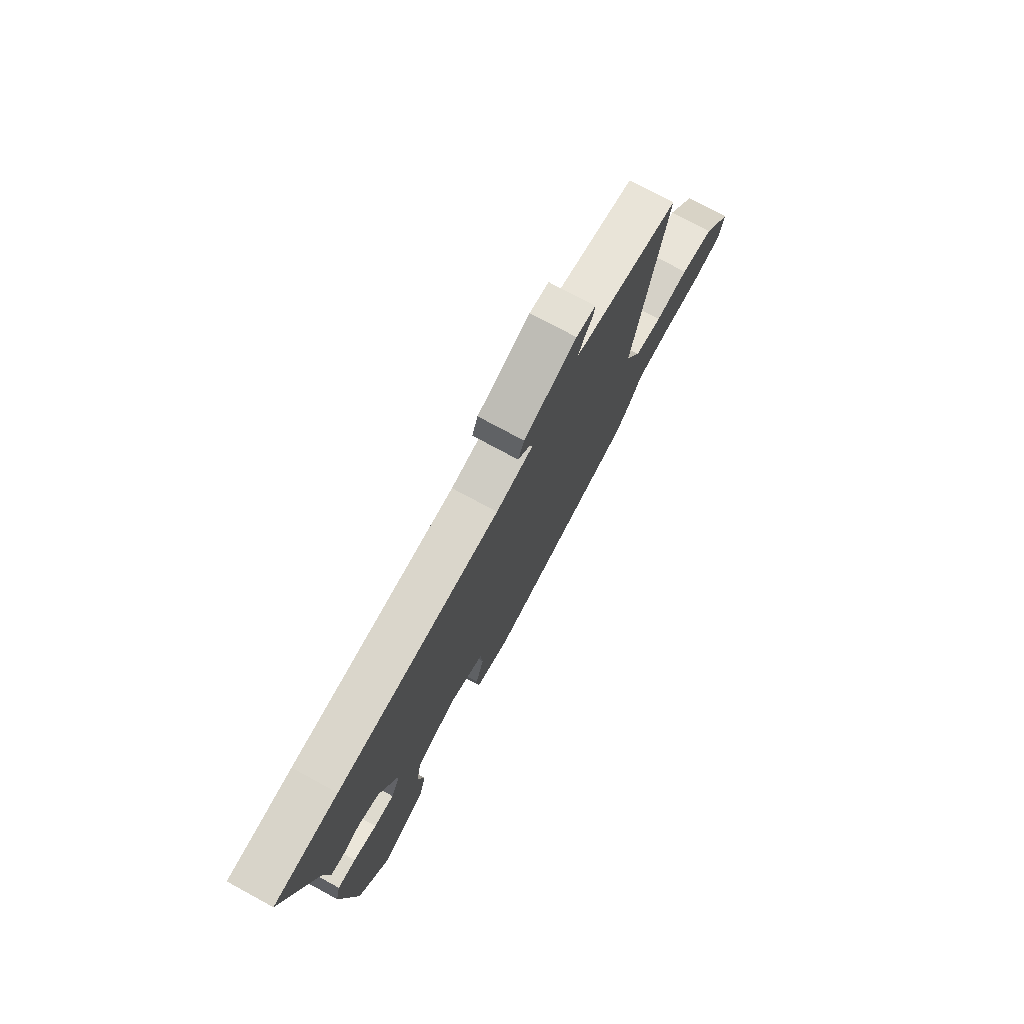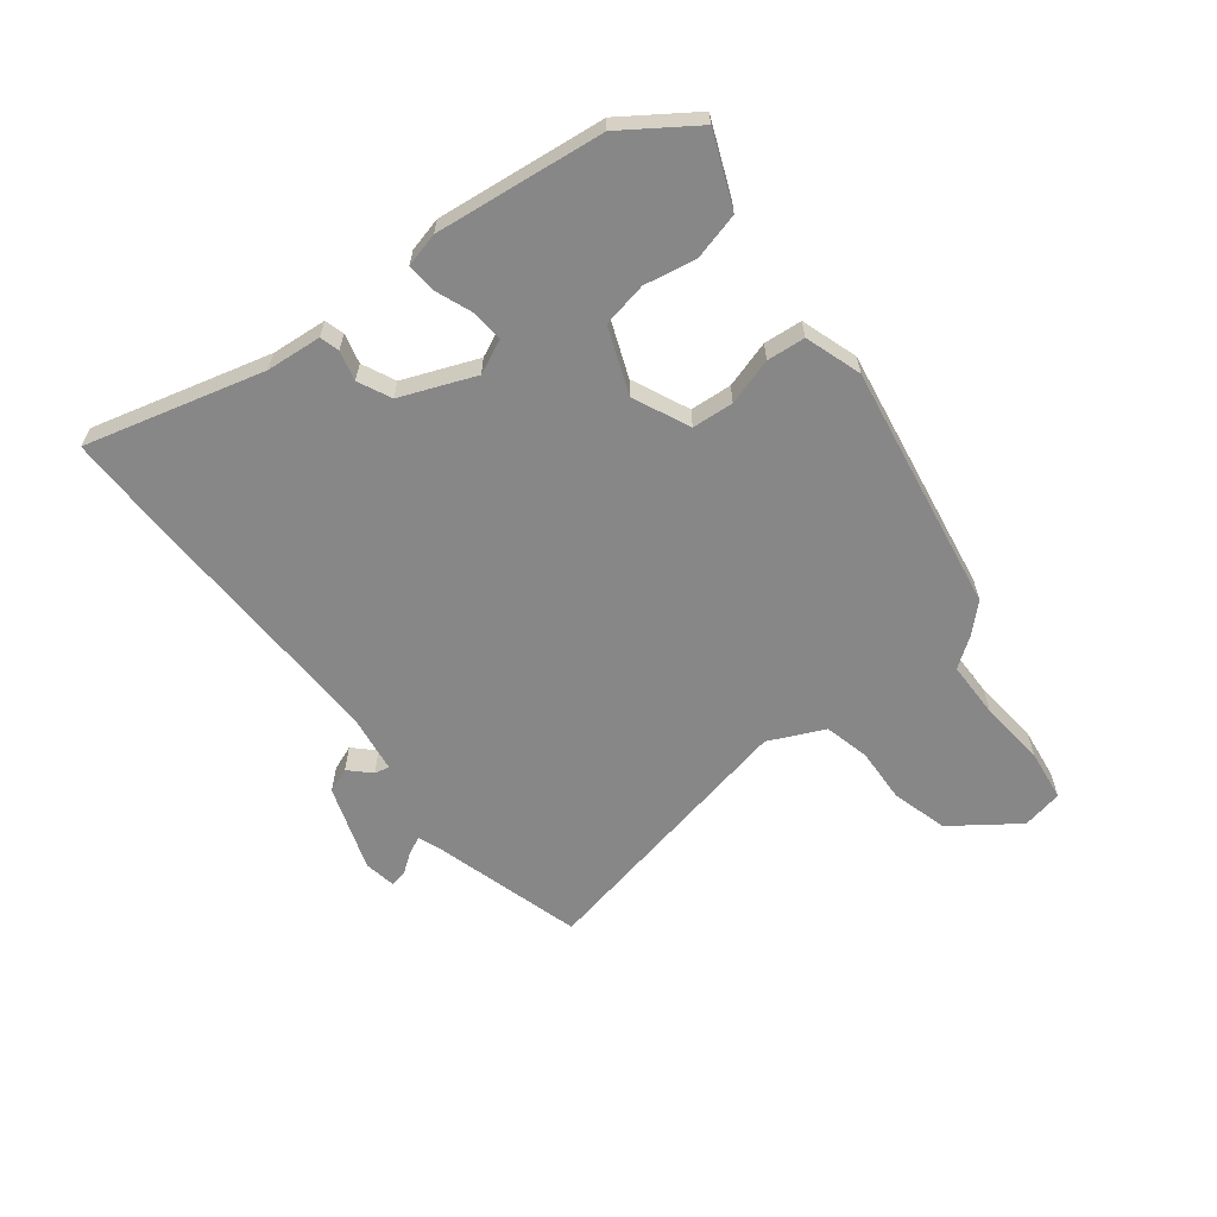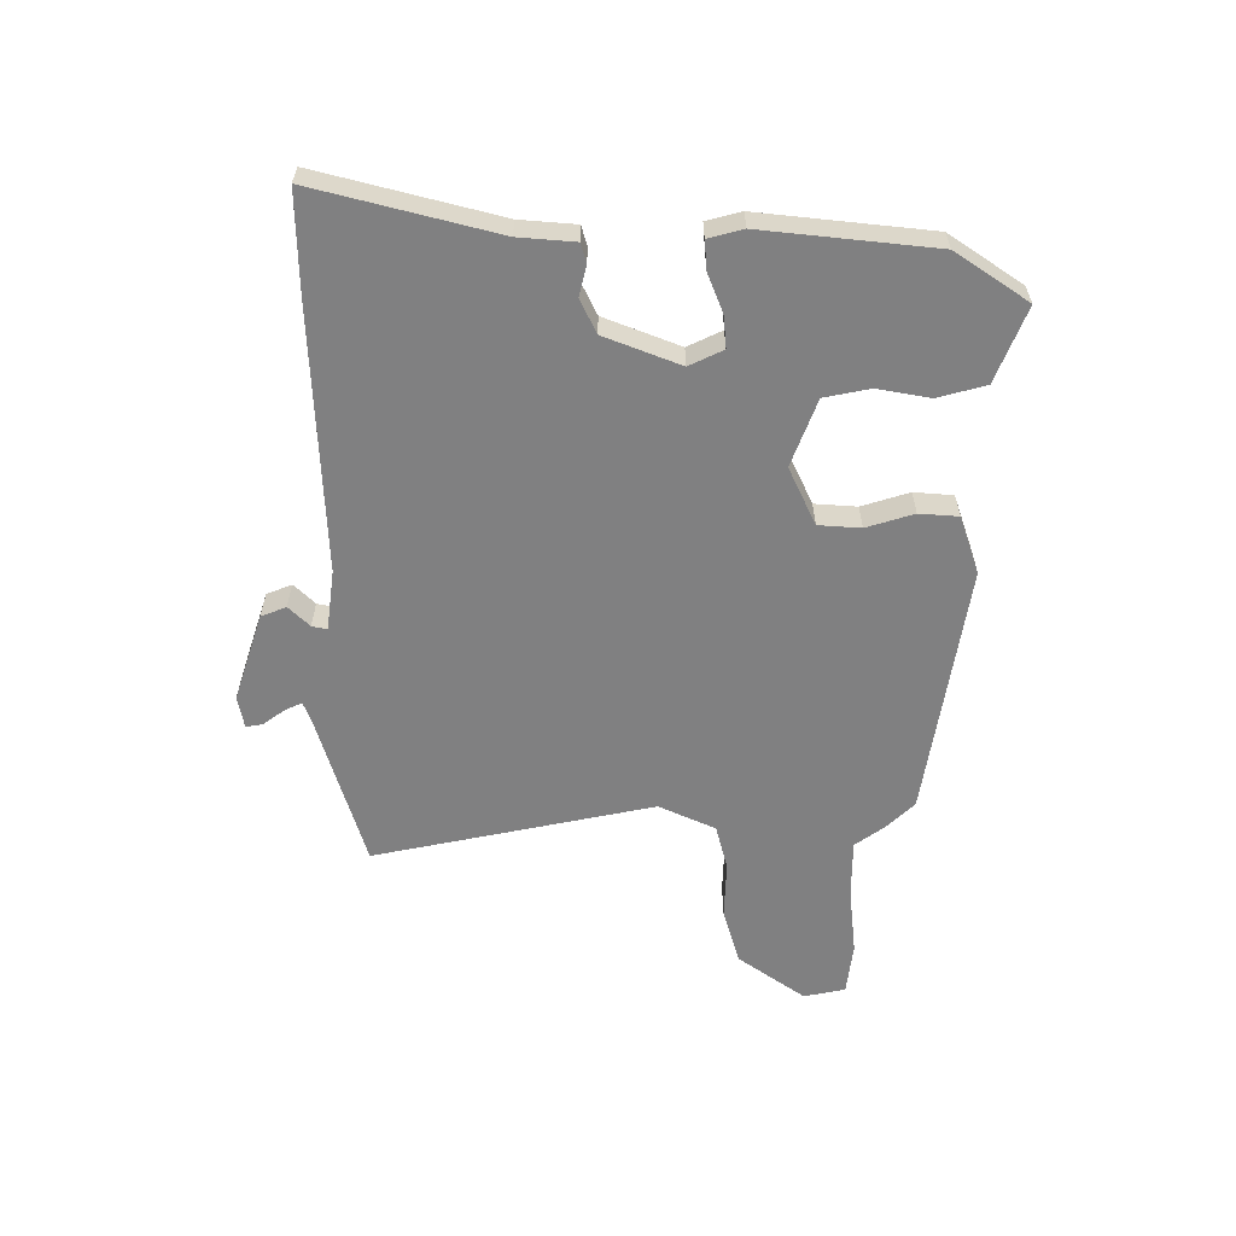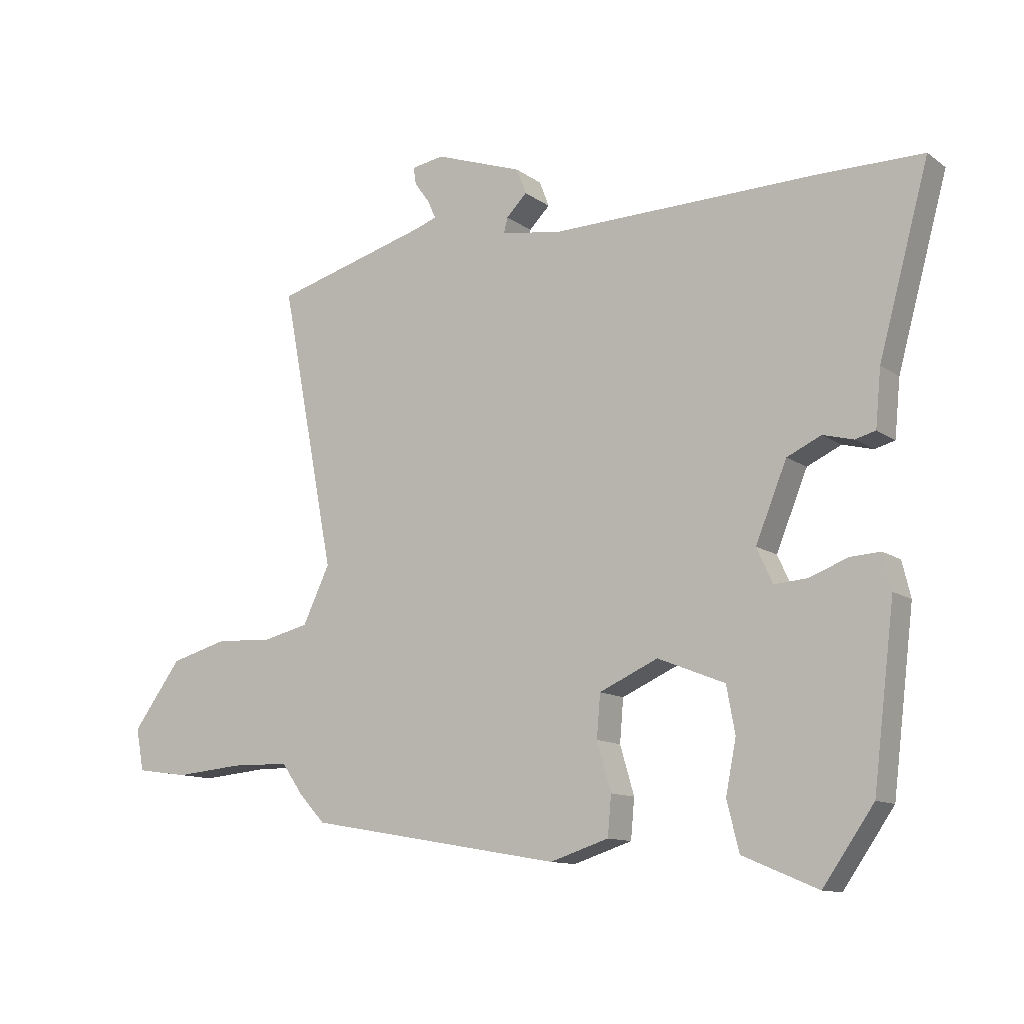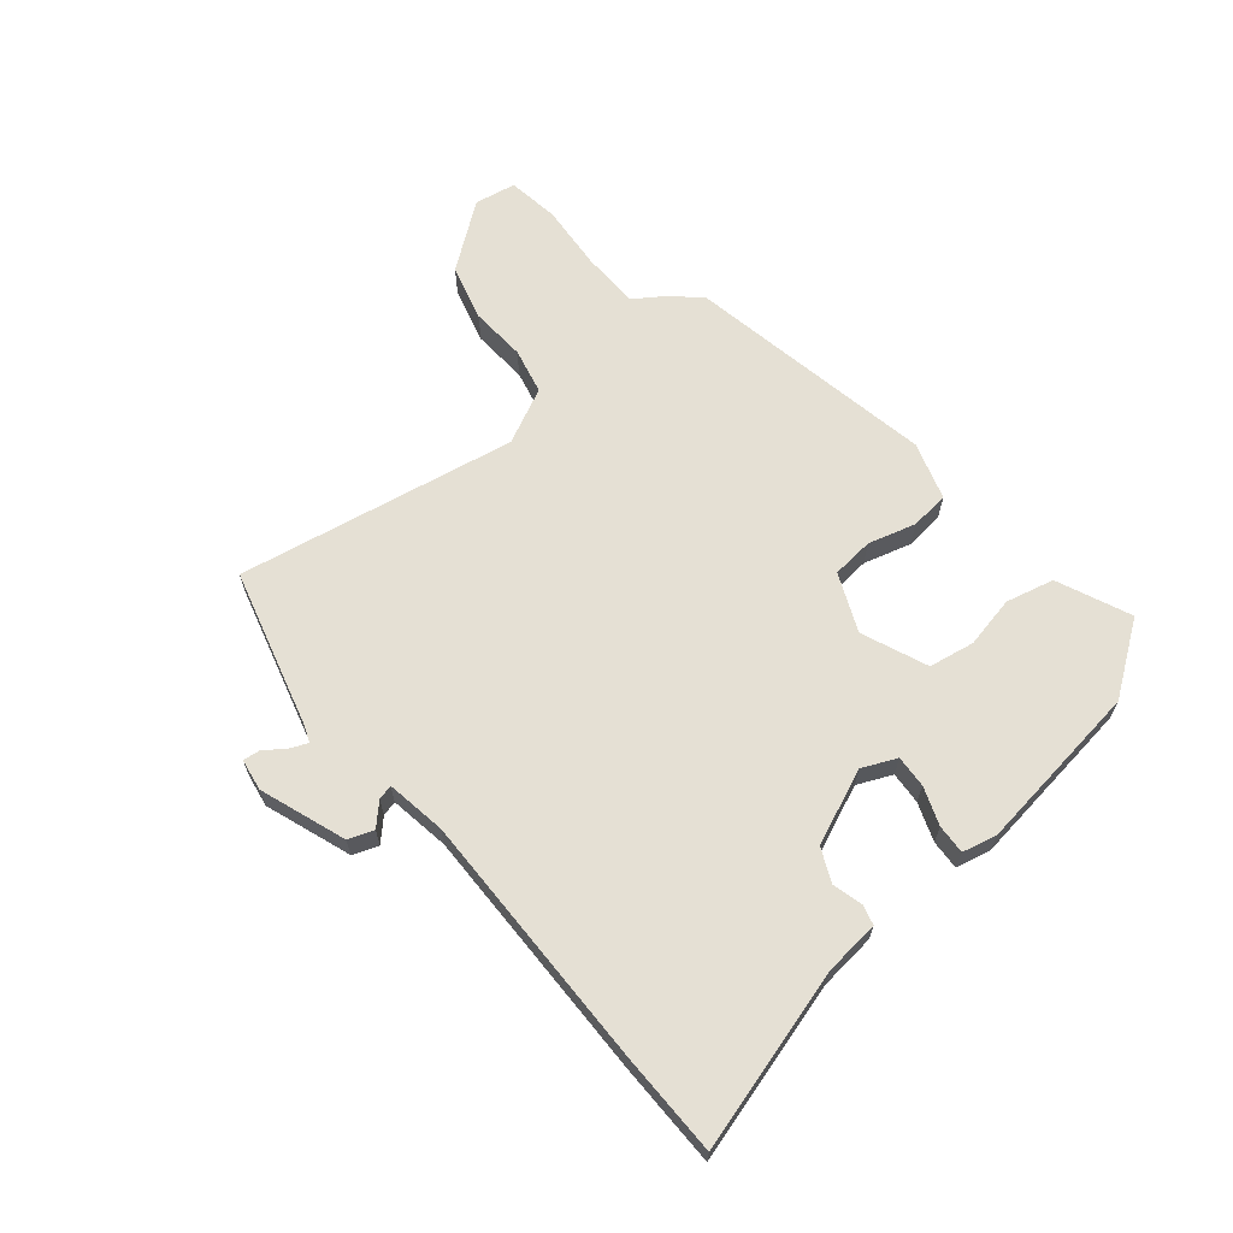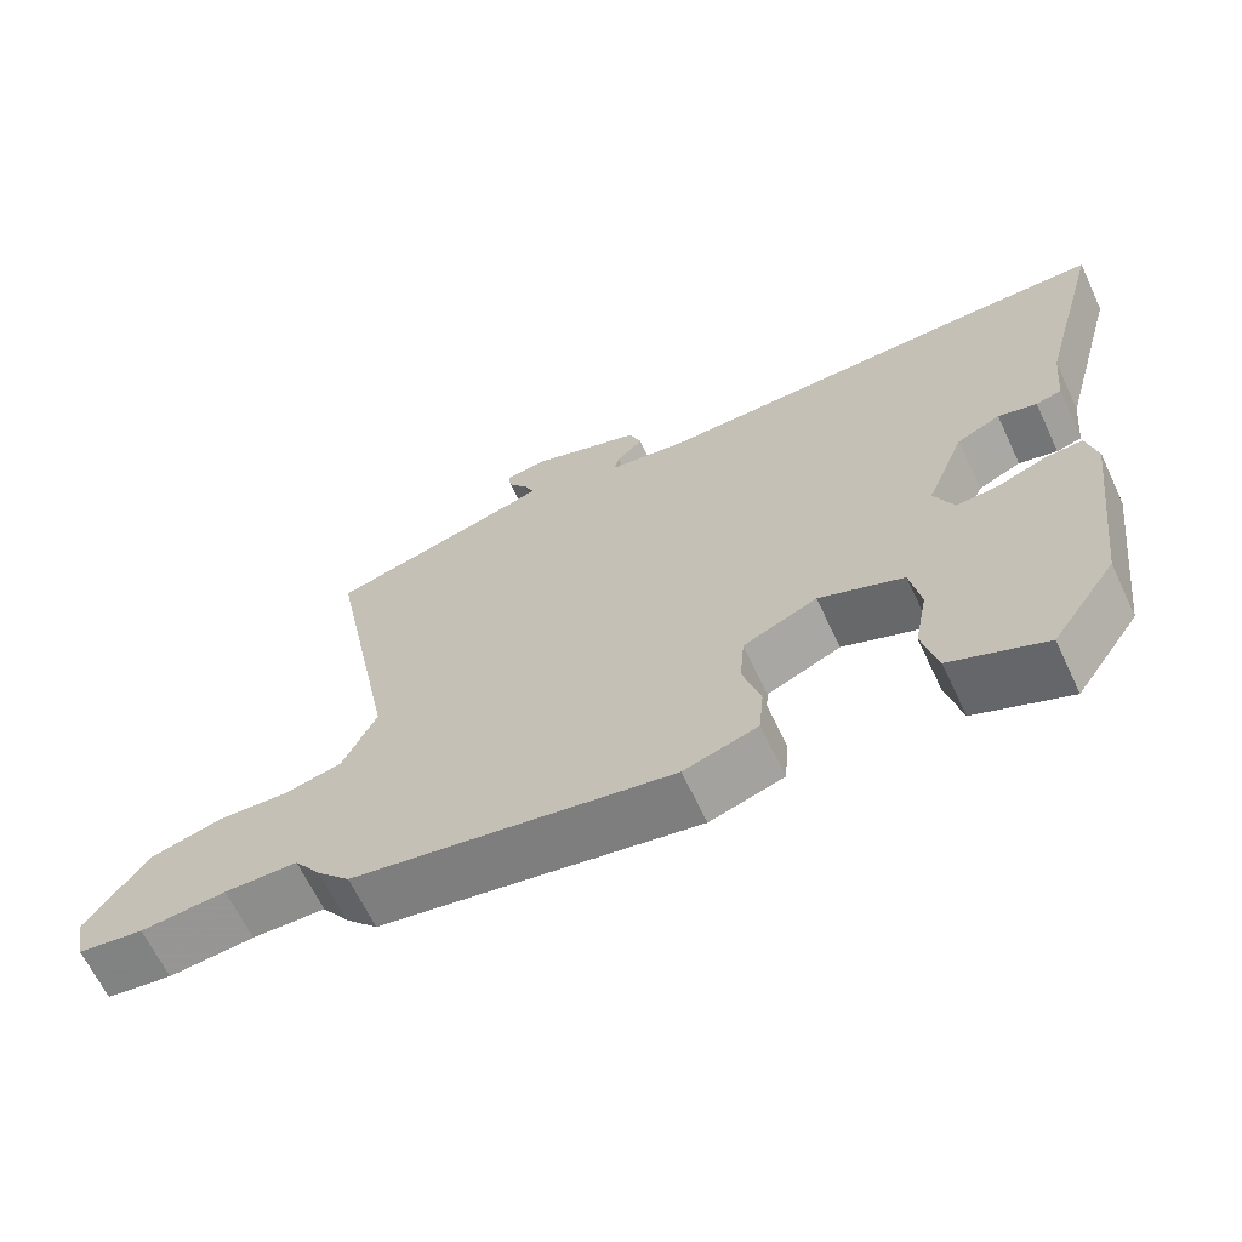
<metadata>
{"format":"obj","ext":"obj","renderer":"f3d","projection":"perspective","resolution":1024,"background":"white","views":[{"elev":75.4,"azim":118.5,"up":"+Z"},{"elev":-62.5,"azim":128.3,"up":"+Y"},{"elev":-60.2,"azim":90.9,"up":"+Y"},{"elev":-11.7,"azim":31.7,"up":"+Z"},{"elev":65.4,"azim":49.8,"up":"+Y"},{"elev":-65.1,"azim":25.2,"up":"+Z"}]}
</metadata>
<code>
v 0.469 0.07 -0.409
v 0.386 0.07 -0.528
v 0.263 0.07 -0.476
v 0.243 0.07 -0.396
v 0.26 0.07 -0.309
v 0.246 0.07 -0.233
v 0.136 0.07 -0.189
v 0.04 0.07 -0.232
v 0.034 0.07 -0.302
v 0.057 0.07 -0.381
v 0.051 0.07 -0.446
v -0.045 0.07 -0.477
v -0.462 0.07 -0.404
v -0.505 0.07 -0.358
v -0.54 0.07 -0.308
v -0.636 0.07 -0.306
v -0.748 0.07 -0.316
v -0.834 0.07 -0.304
v -0.847 0.07 -0.235
v -0.767 0.07 -0.126
v -0.673 0.07 -0.1
v -0.58 0.07 -0.105
v -0.504 0.07 -0.087
v -0.46 0.07 0.006
v -0.549 0.07 0.47
v -0.29 0.07 0.543
v -0.258 0.07 0.555
v -0.271 0.07 0.584
v -0.296 0.07 0.619
v -0.3 0.07 0.647
v -0.247 0.07 0.656
v -0.103 0.07 0.606
v -0.087 0.07 0.564
v -0.121 0.07 0.53
v -0.127 0.07 0.505
v -0.027 0.07 0.49
v 0.41 0.07 0.5
v 0.579 0.07 0.5
v 0.497 0.07 0.2
v 0.488 0.07 0.107
v 0.455 0.07 0.098
v 0.405 0.07 0.111
v 0.349 0.07 0.085
v 0.298 0.07 -0.04
v 0.324 0.07 -0.097
v 0.378 0.07 -0.093
v 0.441 0.07 -0.069
v 0.49 0.07 -0.066
v 0.504 0.07 -0.124
v 0.469 0 -0.409
v 0.386 0 -0.528
v 0.263 0 -0.476
v 0.243 0 -0.396
v 0.26 0 -0.309
v 0.246 0 -0.233
v 0.136 0 -0.189
v 0.04 0 -0.232
v 0.034 0 -0.302
v 0.057 0 -0.381
v 0.051 0 -0.446
v -0.045 0 -0.477
v -0.462 0 -0.404
v -0.505 0 -0.358
v -0.54 0 -0.308
v -0.636 0 -0.306
v -0.748 0 -0.316
v -0.834 0 -0.304
v -0.847 0 -0.235
v -0.767 0 -0.126
v -0.673 0 -0.1
v -0.58 0 -0.105
v -0.504 0 -0.087
v -0.46 0 0.006
v -0.549 0 0.47
v -0.29 0 0.543
v -0.258 0 0.555
v -0.271 0 0.584
v -0.296 0 0.619
v -0.3 0 0.647
v -0.247 0 0.656
v -0.103 0 0.606
v -0.087 0 0.564
v -0.121 0 0.53
v -0.127 0 0.505
v -0.027 0 0.49
v 0.41 0 0.5
v 0.579 0 0.5
v 0.497 0 0.2
v 0.488 0 0.107
v 0.455 0 0.098
v 0.405 0 0.111
v 0.349 0 0.085
v 0.298 0 -0.04
v 0.324 0 -0.097
v 0.378 0 -0.093
v 0.441 0 -0.069
v 0.49 0 -0.066
v 0.504 0 -0.124
f 46 47 48 49
f 45 46 49 1
f 39 40 41 42
f 39 42 43
f 36 37 38 39
f 35 36 39 43
f 31 32 33 34
f 31 34 35
f 28 29 30 31
f 27 28 31 35
f 26 27 35 43
f 24 25 26 43
f 19 20 21 22
f 19 22 23
f 16 17 18 19
f 15 16 19 23
f 9 10 11 12
f 8 9 12 13
f 7 8 13 14
f 2 3 4 5
f 45 1 2 5
f 44 45 5 6
f 24 43 44
f 7 14 15 23
f 7 23 24 44
f 6 7 44
f 98 97 96 95
f 50 98 95 94
f 91 90 89 88
f 92 91 88
f 88 87 86 85
f 92 88 85 84
f 83 82 81 80
f 84 83 80
f 80 79 78 77
f 84 80 77 76
f 92 84 76 75
f 92 75 74 73
f 71 70 69 68
f 72 71 68
f 68 67 66 65
f 72 68 65 64
f 61 60 59 58
f 62 61 58 57
f 63 62 57 56
f 54 53 52 51
f 54 51 50 94
f 55 54 94 93
f 93 92 73
f 72 64 63 56
f 93 73 72 56
f 93 56 55
f 1 50 51 2
f 2 51 52 3
f 3 52 53 4
f 4 53 54 5
f 5 54 55 6
f 6 55 56 7
f 7 56 57 8
f 8 57 58 9
f 9 58 59 10
f 10 59 60 11
f 11 60 61 12
f 12 61 62 13
f 13 62 63 14
f 14 63 64 15
f 15 64 65 16
f 16 65 66 17
f 17 66 67 18
f 18 67 68 19
f 19 68 69 20
f 20 69 70 21
f 21 70 71 22
f 22 71 72 23
f 23 72 73 24
f 24 73 74 25
f 25 74 75 26
f 26 75 76 27
f 27 76 77 28
f 28 77 78 29
f 29 78 79 30
f 30 79 80 31
f 31 80 81 32
f 32 81 82 33
f 33 82 83 34
f 34 83 84 35
f 35 84 85 36
f 36 85 86 37
f 37 86 87 38
f 38 87 88 39
f 39 88 89 40
f 40 89 90 41
f 41 90 91 42
f 42 91 92 43
f 43 92 93 44
f 44 93 94 45
f 45 94 95 46
f 46 95 96 47
f 47 96 97 48
f 48 97 98 49
f 49 98 50 1

</code>
